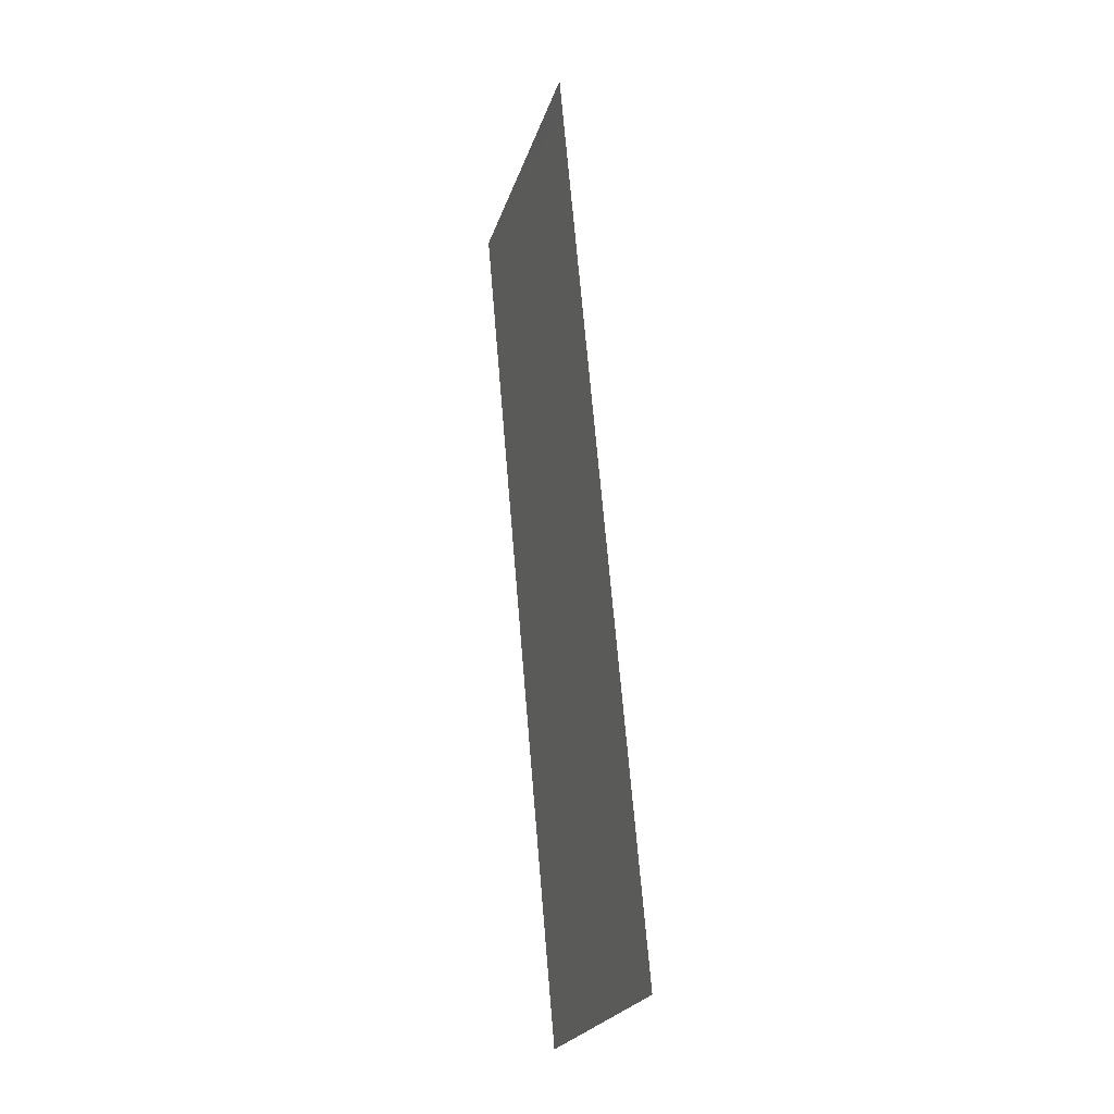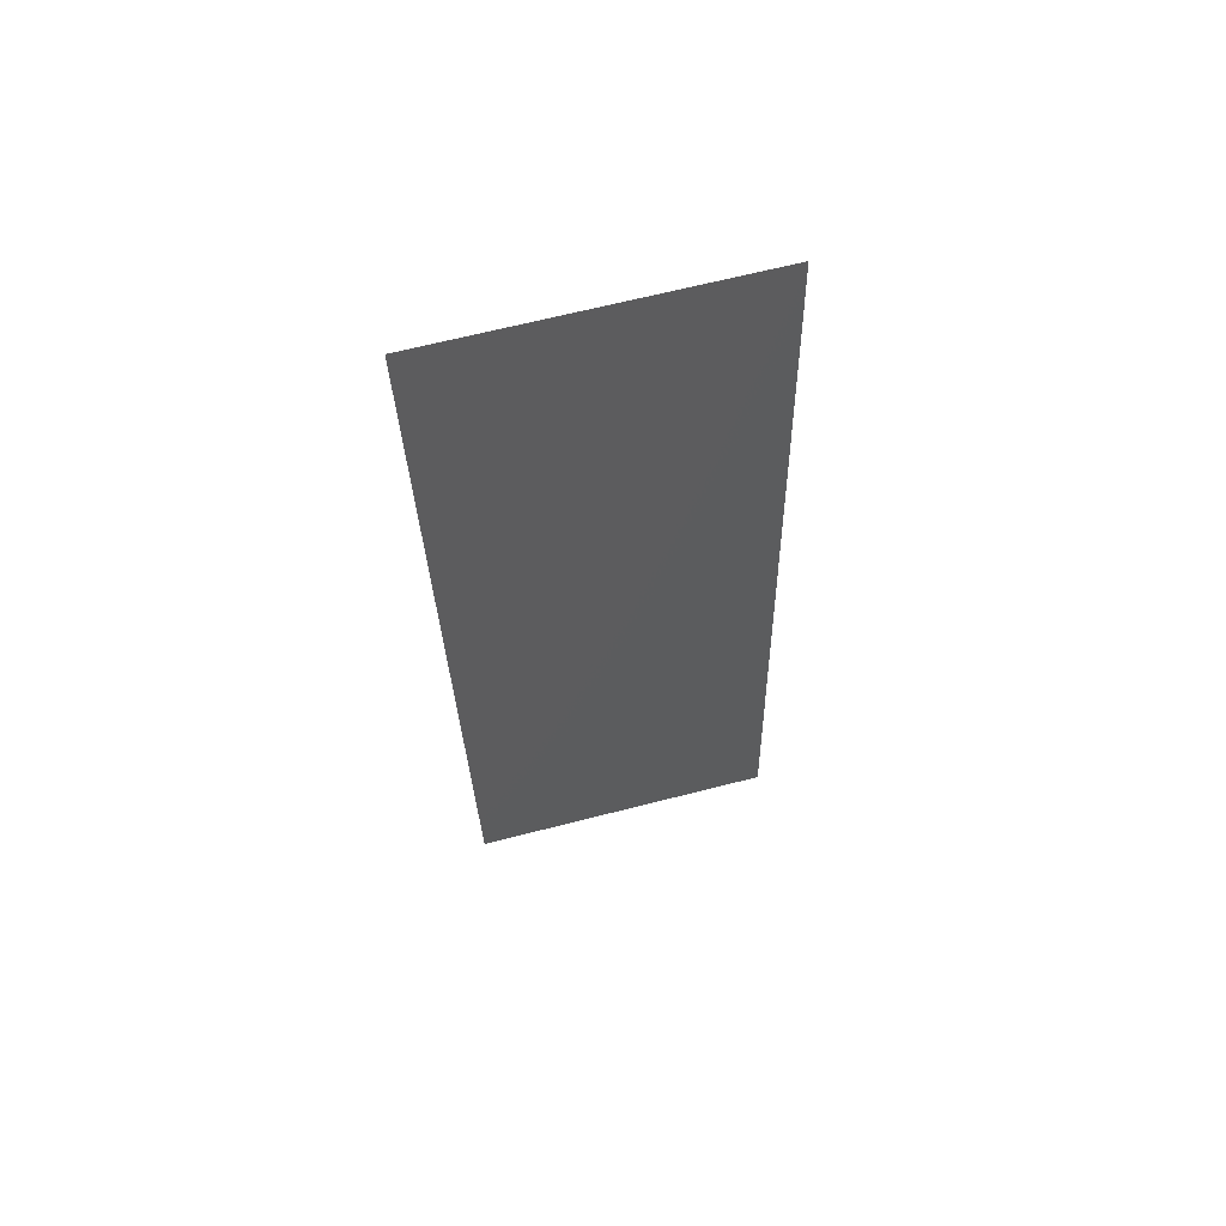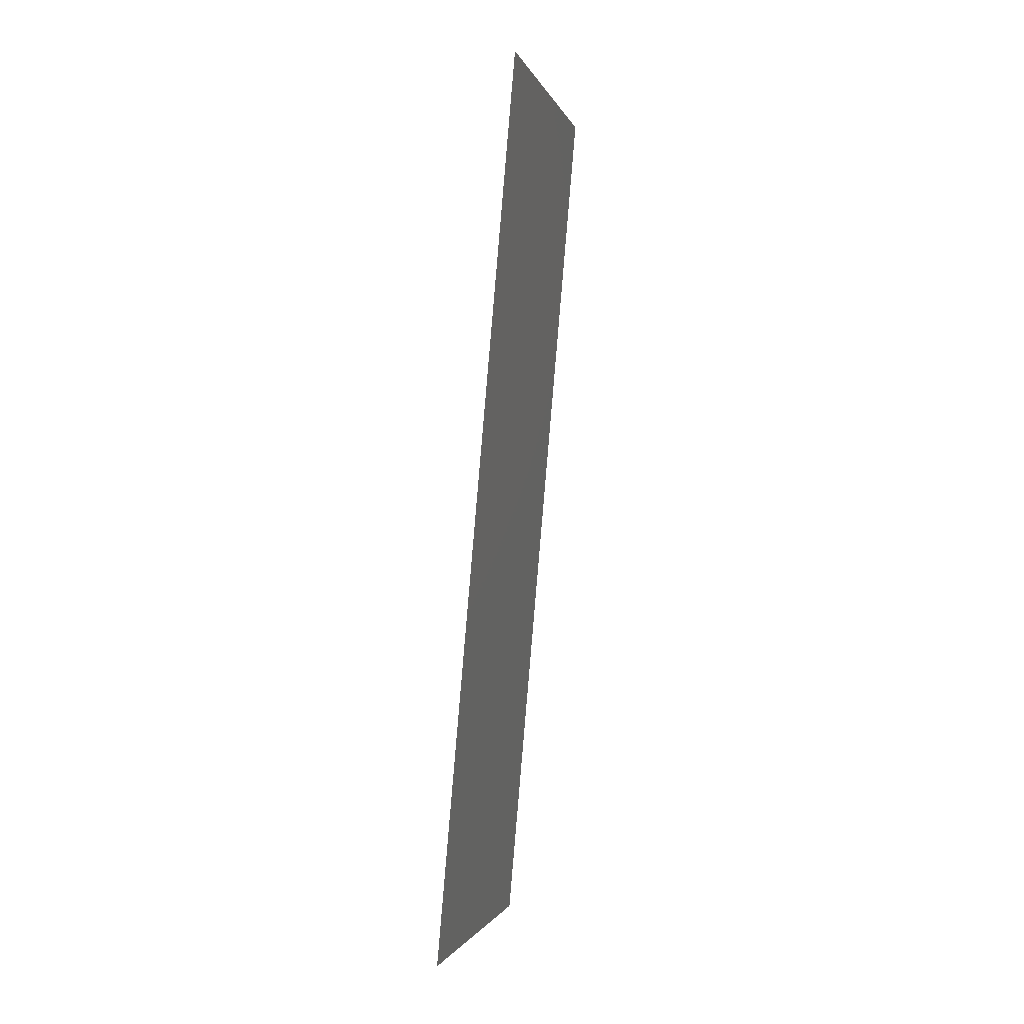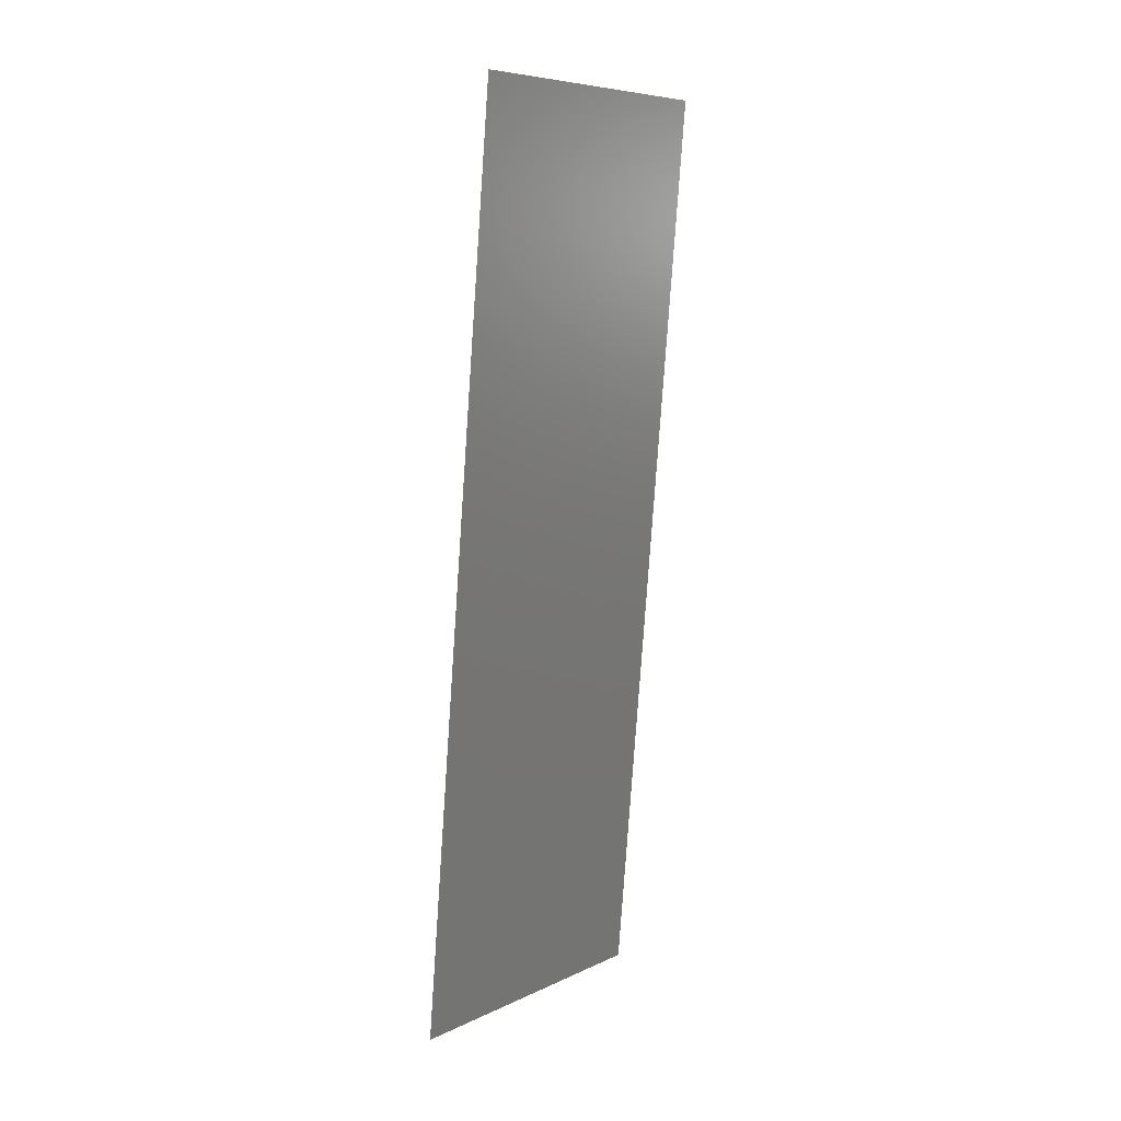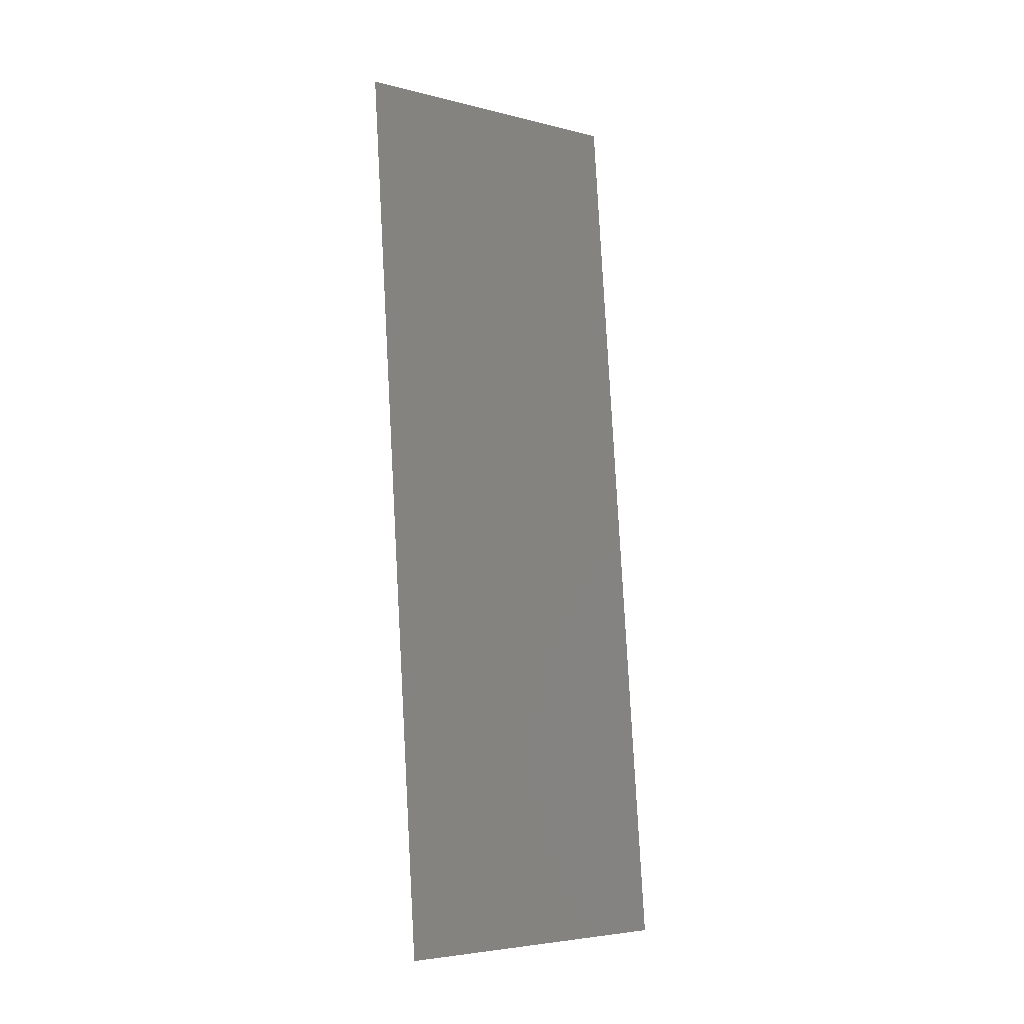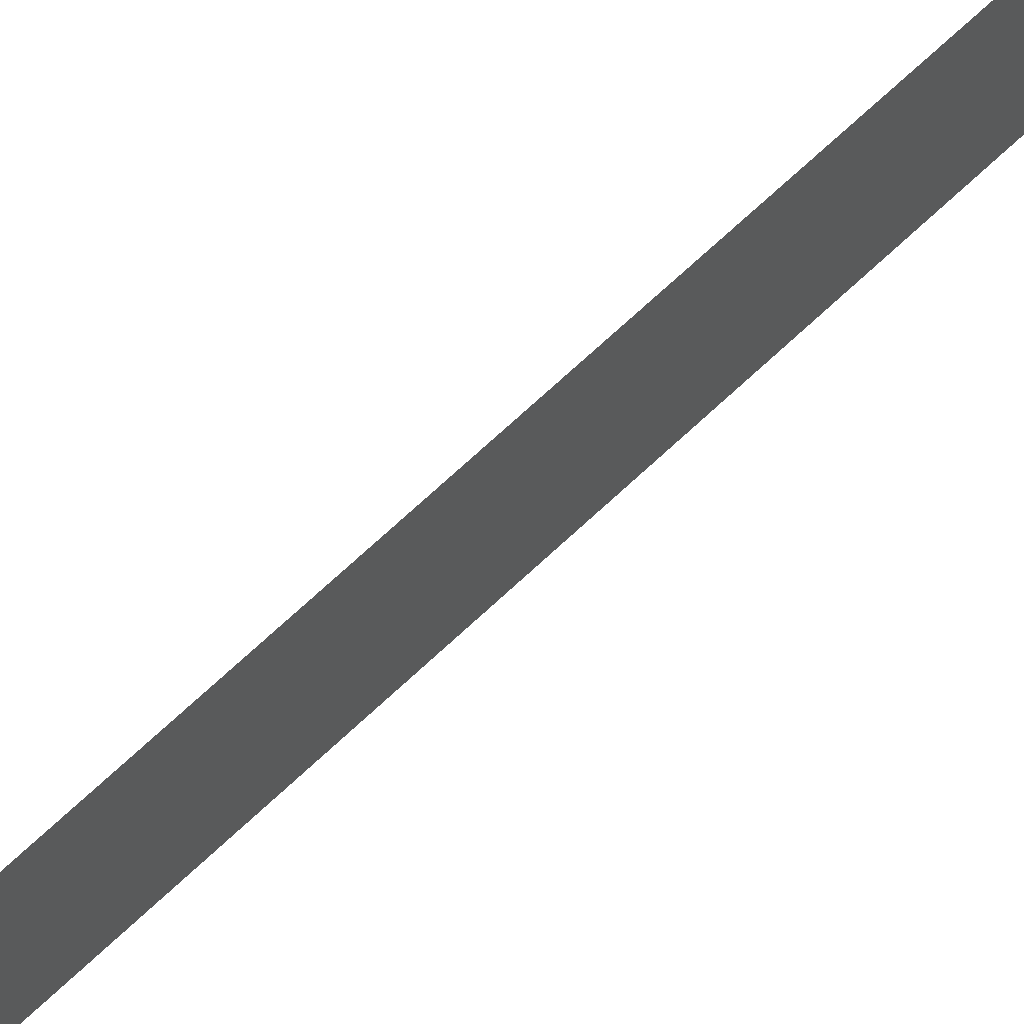
<metadata>
{"format":"stl","ext":"stl","renderer":"f3d","projection":"perspective","resolution":1024,"background":"white","views":[{"elev":-23.2,"azim":164.7,"up":"+Y"},{"elev":66.5,"azim":-104.4,"up":"+Y"},{"elev":-1.7,"azim":13.3,"up":"+Y"},{"elev":7.4,"azim":37.7,"up":"+Y"},{"elev":-4.8,"azim":-128.6,"up":"+Y"},{"elev":76.6,"azim":-137.2,"up":"+Z"}]}
</metadata>
<code>
# stl→obj: 21 verts, 26 faces
v 0.01313 0.05874 0.02
v 0.01236 0.04993 0.01152
v 0.01313 0.05874 0.01
v 0.008 0 0
v 0.008769 0.00881 0.008476
v 0.008 0 0.01
v 0.0121 0.04699 0.02
v 0.009026 0.01175 0
v 0.0121 0.04699 0
v 0.01155 0.04063 0.01025
v 0.01108 0.03524 0
v 0.009026 0.01175 0.02
v 0.009581 0.01811 0.009746
v 0.01005 0.02349 0.02
v 0.01056 0.02937 0.01
v 0.01108 0.03524 0.02
v 0.01005 0.02349 0
v 0.008 0 0.02
v 0.008471 0.005394 0.015
v 0.01313 0.05874 0
v 0.01266 0.05334 0.005
f 1 2 3
f 4 5 6
f 7 2 1
f 8 5 4
f 9 10 11
f 12 13 14
f 13 15 14
f 10 15 11
f 16 15 10
f 17 15 13
f 16 10 7
f 17 13 8
f 11 15 17
f 14 15 16
f 18 19 12
f 20 21 9
f 9 2 10
f 12 5 13
f 12 19 5
f 9 21 2
f 10 2 7
f 13 5 8
f 3 21 20
f 6 19 18
f 2 21 3
f 5 19 6

</code>
